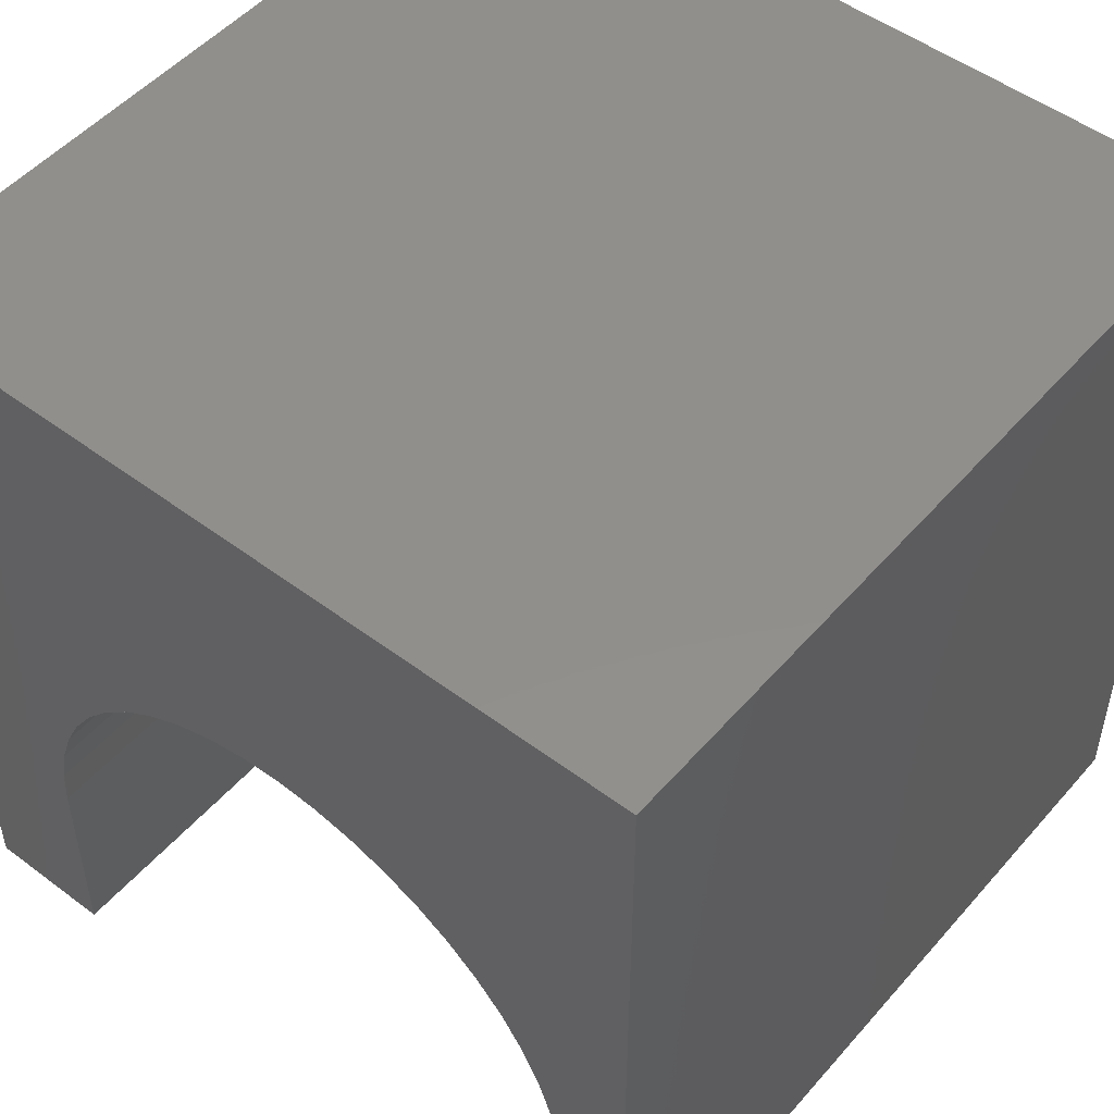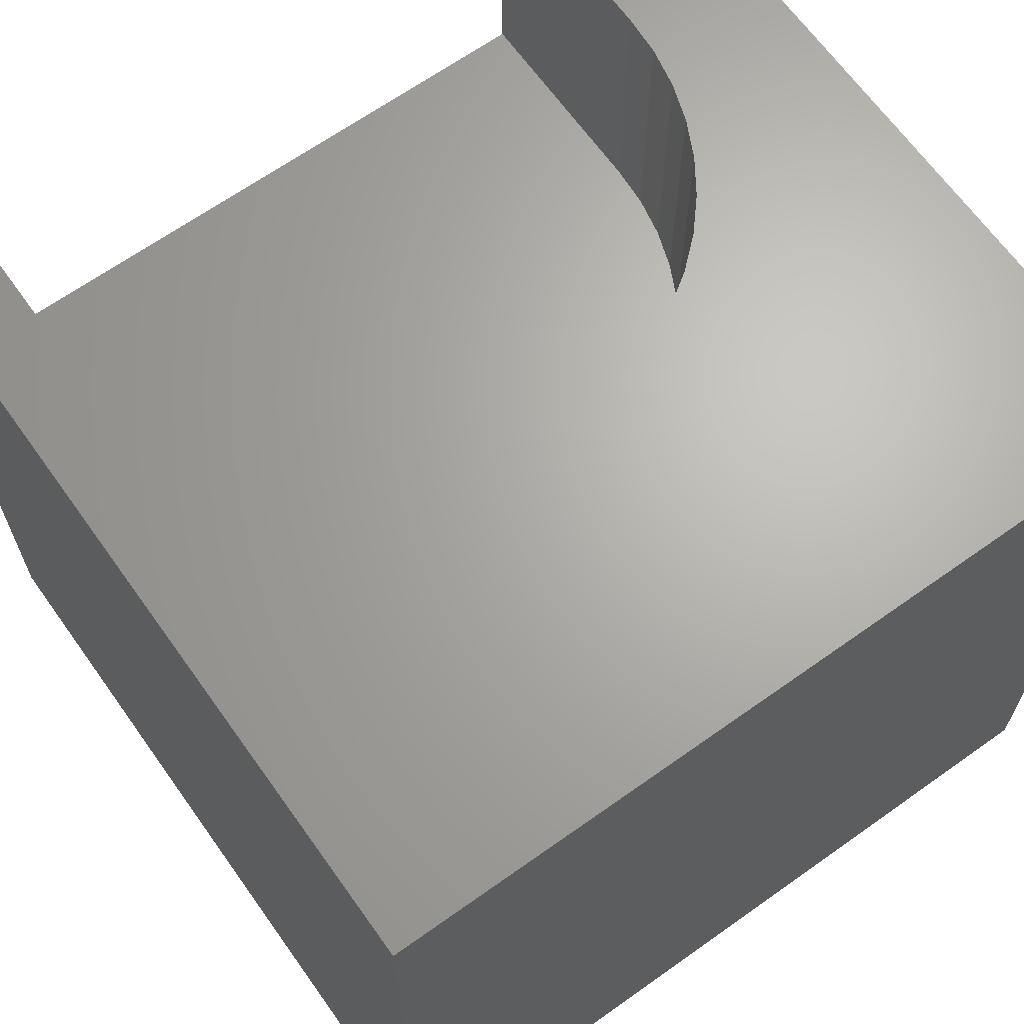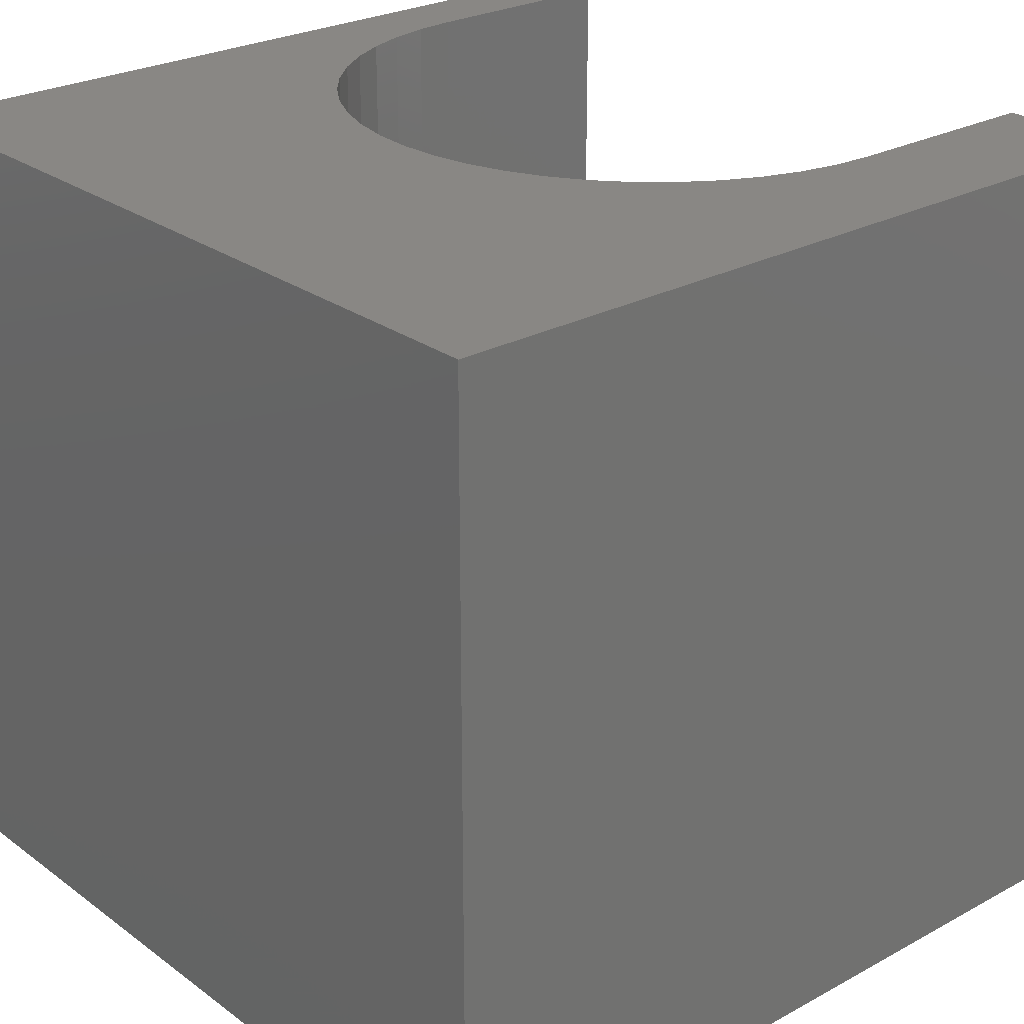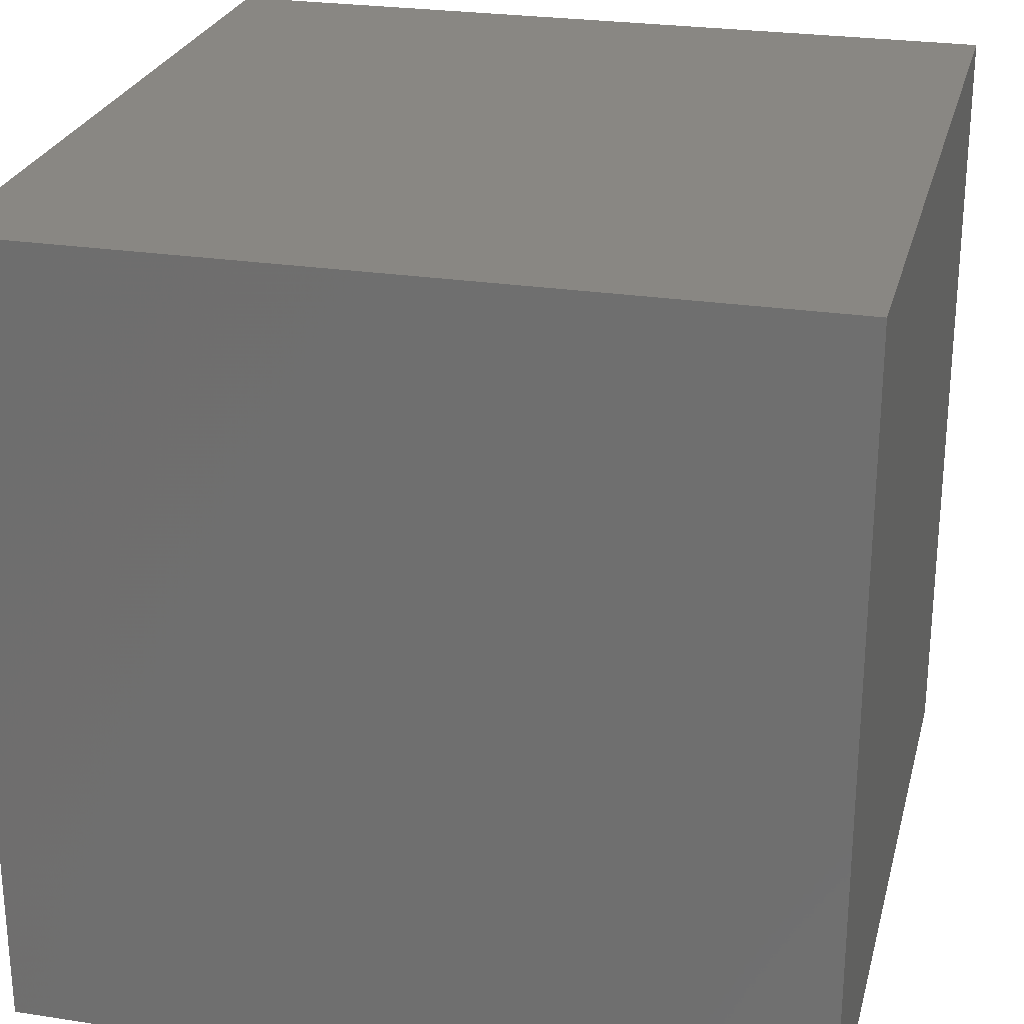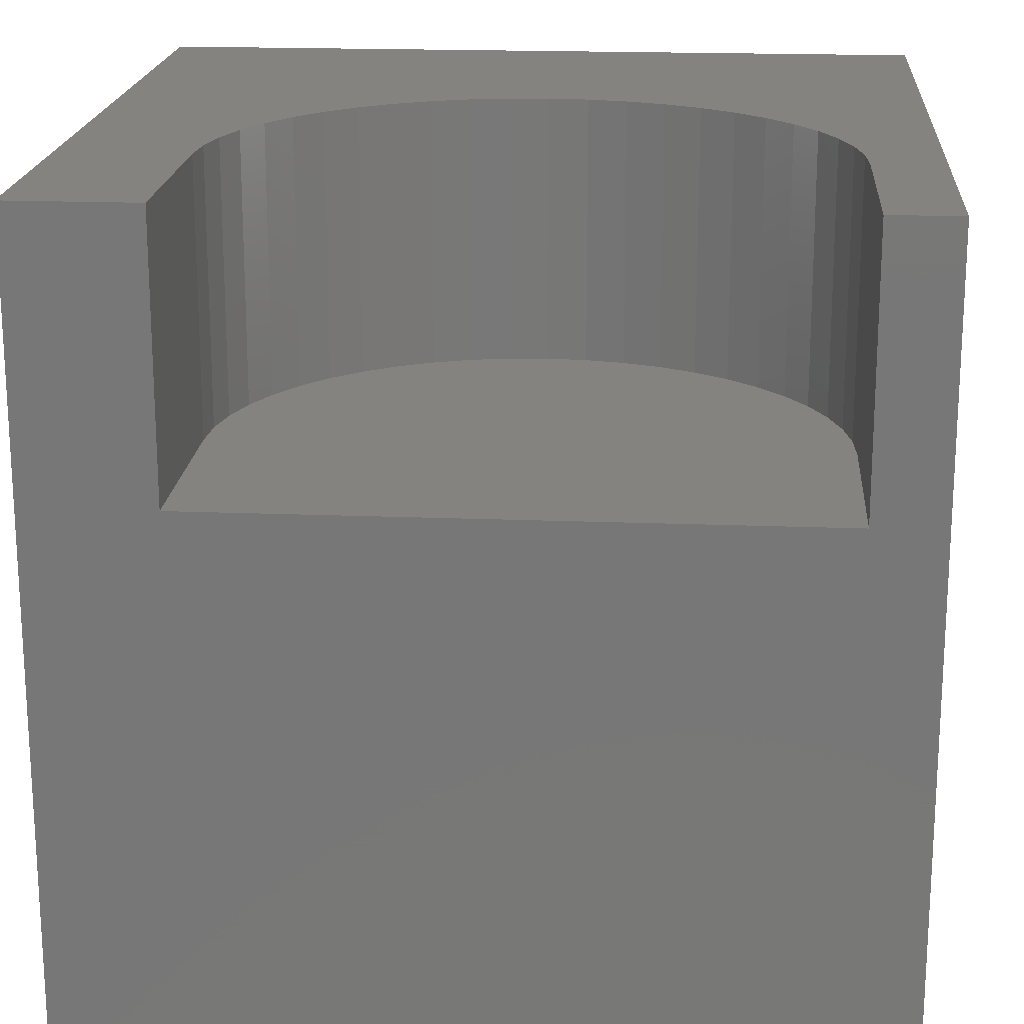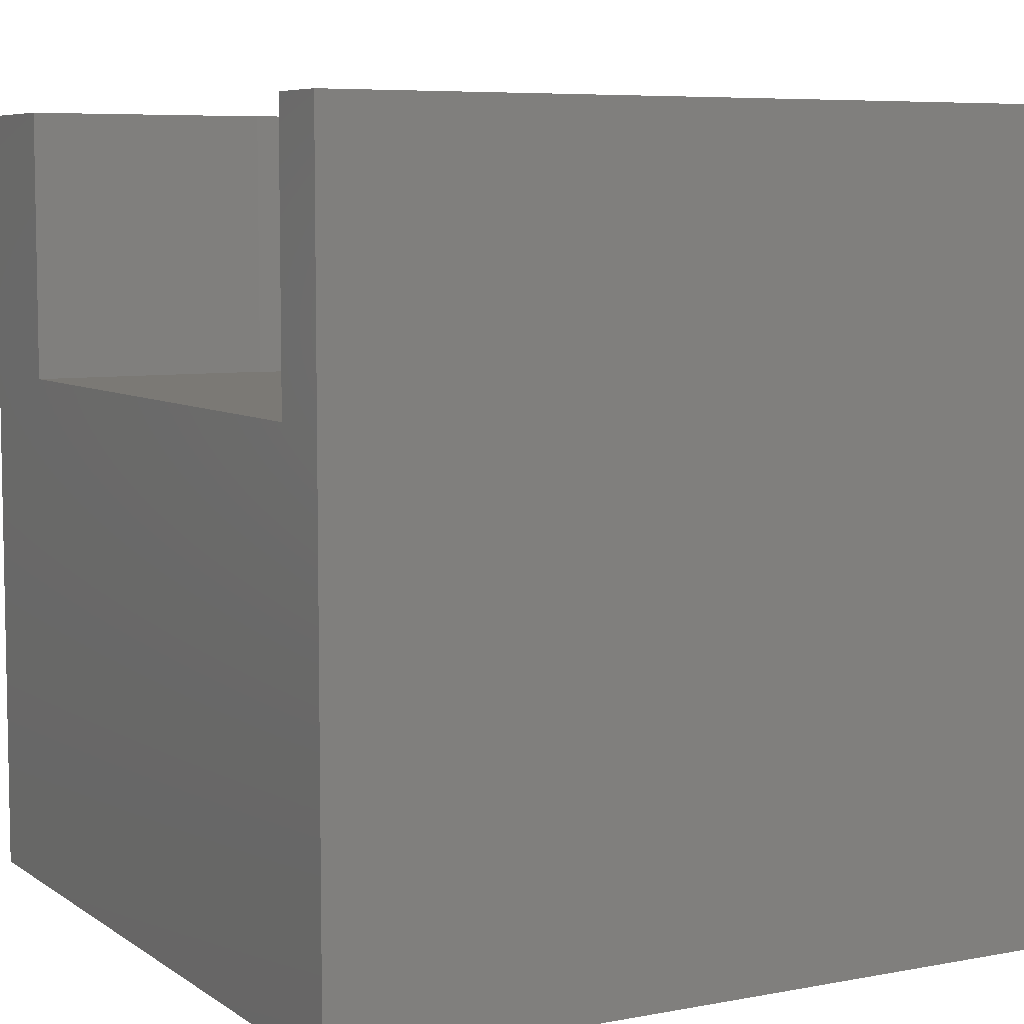
<metadata>
{"format":"stl","ext":"stl","renderer":"f3d","projection":"perspective","resolution":1024,"background":"white","views":[{"elev":50.5,"azim":39.4,"up":"+Y"},{"elev":66.2,"azim":144.5,"up":"+Z"},{"elev":25.8,"azim":-130.9,"up":"+Z"},{"elev":25.6,"azim":-166.1,"up":"+Y"},{"elev":19.0,"azim":4.3,"up":"+Z"},{"elev":6.7,"azim":61.0,"up":"+Z"}]}
</metadata>
<code>
# stl→obj: 62 verts, 120 faces
v 0 10 10
v 0 10 0
v 0 0 10
v 0 0 0
v 5.858 6.298 10
v 6.343 6.202 10
v 10 10 10
v 8.637 4.442 10
v 8.855 3.998 10
v 6.811 6.043 10
v 7.254 5.825 10
v 7.665 5.55 10
v 9.014 3.53 10
v 9.111 3.046 10
v 10 0 10
v 9.143 2.553 10
v 9.143 0 10
v 4.872 6.298 10
v 5.365 6.331 10
v 8.036 5.224 10
v 8.362 4.853 10
v 1.587 0 10
v 1.587 2.553 10
v 1.619 3.046 10
v 1.715 3.53 10
v 1.874 3.998 10
v 2.093 4.442 10
v 2.367 4.853 10
v 2.693 5.224 10
v 3.065 5.55 10
v 3.476 5.825 10
v 3.919 6.043 10
v 4.387 6.202 10
v 10 10 0
v 10 0 0
v 9.143 0 6.64
v 1.587 0 6.64
v 1.587 2.553 6.64
v 9.143 2.553 6.64
v 9.111 3.046 6.64
v 9.014 3.53 6.64
v 8.855 3.998 6.64
v 8.637 4.442 6.64
v 8.362 4.853 6.64
v 8.036 5.224 6.64
v 7.665 5.55 6.64
v 7.254 5.825 6.64
v 6.811 6.043 6.64
v 6.343 6.202 6.64
v 5.858 6.298 6.64
v 5.365 6.331 6.64
v 4.872 6.298 6.64
v 4.387 6.202 6.64
v 3.919 6.043 6.64
v 3.476 5.825 6.64
v 3.065 5.55 6.64
v 2.693 5.224 6.64
v 2.367 4.853 6.64
v 2.093 4.442 6.64
v 1.874 3.998 6.64
v 1.715 3.53 6.64
v 1.619 3.046 6.64
f 1 2 3
f 3 2 4
f 5 6 7
f 7 8 9
f 6 10 7
f 7 10 11
f 7 11 12
f 9 13 7
f 7 13 14
f 7 14 15
f 15 14 16
f 15 16 17
f 1 18 7
f 7 18 19
f 7 19 5
f 12 20 7
f 7 20 21
f 7 21 8
f 22 23 3
f 3 23 24
f 3 24 1
f 1 24 25
f 25 26 1
f 1 26 27
f 1 27 28
f 28 29 1
f 1 29 30
f 1 30 31
f 31 32 1
f 1 32 33
f 1 33 18
f 34 7 35
f 35 7 15
f 2 34 4
f 4 34 35
f 7 34 1
f 1 34 2
f 15 17 36
f 22 3 37
f 37 3 4
f 37 4 36
f 36 4 35
f 36 35 15
f 37 38 22
f 22 38 23
f 39 16 14
f 39 14 40
f 40 14 13
f 40 13 41
f 41 13 9
f 41 9 42
f 42 9 8
f 42 8 43
f 43 8 21
f 43 21 44
f 44 21 20
f 44 20 45
f 45 20 12
f 45 12 46
f 46 12 11
f 46 11 47
f 47 11 10
f 47 10 48
f 48 10 6
f 48 6 49
f 49 6 5
f 49 5 50
f 50 5 19
f 50 19 51
f 51 19 18
f 51 18 52
f 52 18 33
f 52 33 53
f 53 33 32
f 53 32 54
f 54 32 31
f 54 31 55
f 55 31 30
f 55 30 56
f 56 30 29
f 56 29 57
f 57 29 28
f 57 28 58
f 58 28 27
f 58 27 59
f 59 27 26
f 59 26 60
f 60 26 25
f 60 25 61
f 61 25 24
f 61 24 62
f 62 24 23
f 62 23 38
f 39 36 16
f 16 36 17
f 37 36 38
f 38 36 39
f 39 40 38
f 38 40 41
f 38 41 42
f 38 45 46
f 42 43 38
f 38 43 44
f 38 44 45
f 46 47 38
f 38 47 48
f 38 48 49
f 49 50 38
f 38 50 51
f 38 51 52
f 52 53 38
f 38 53 54
f 38 54 62
f 62 54 61
f 59 56 58
f 58 56 57
f 54 55 61
f 61 55 56
f 61 56 60
f 60 56 59

</code>
